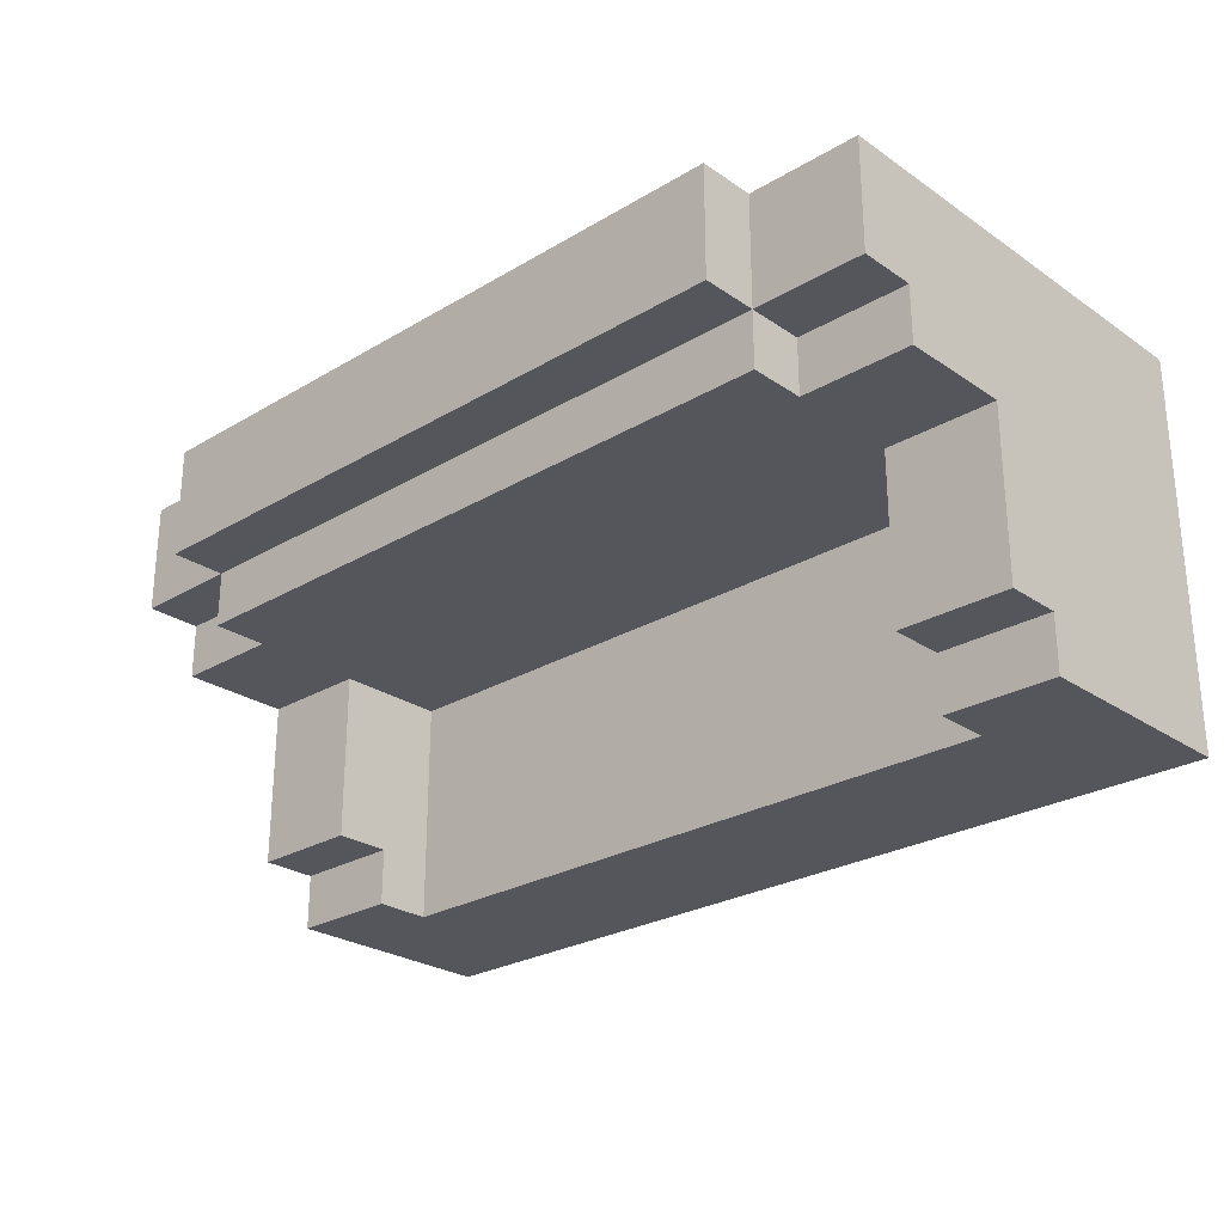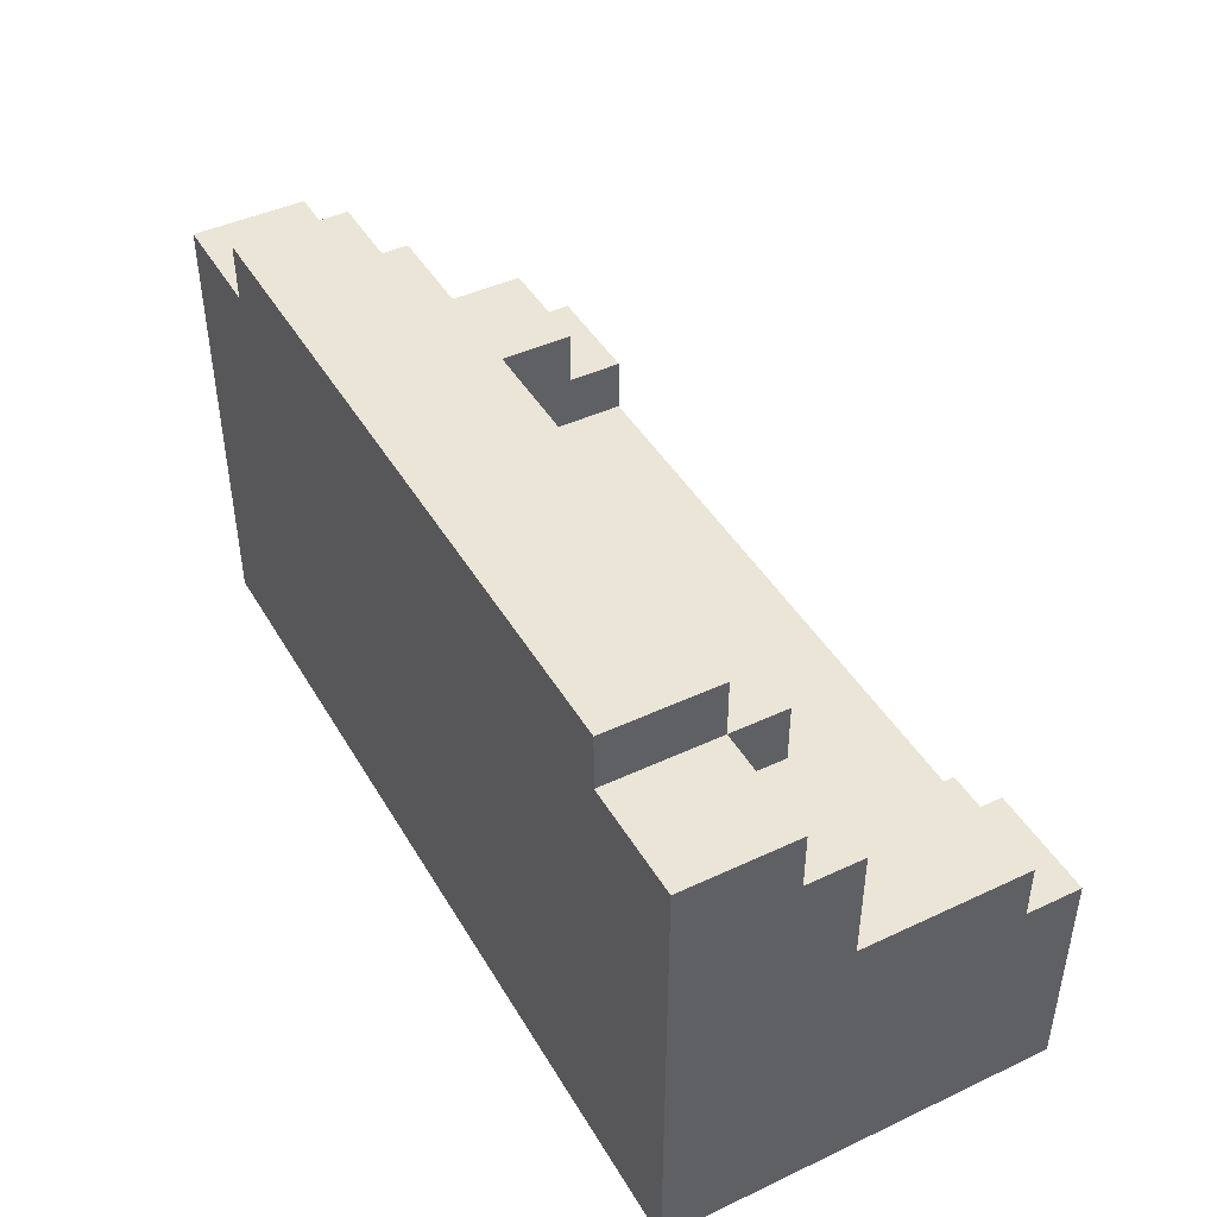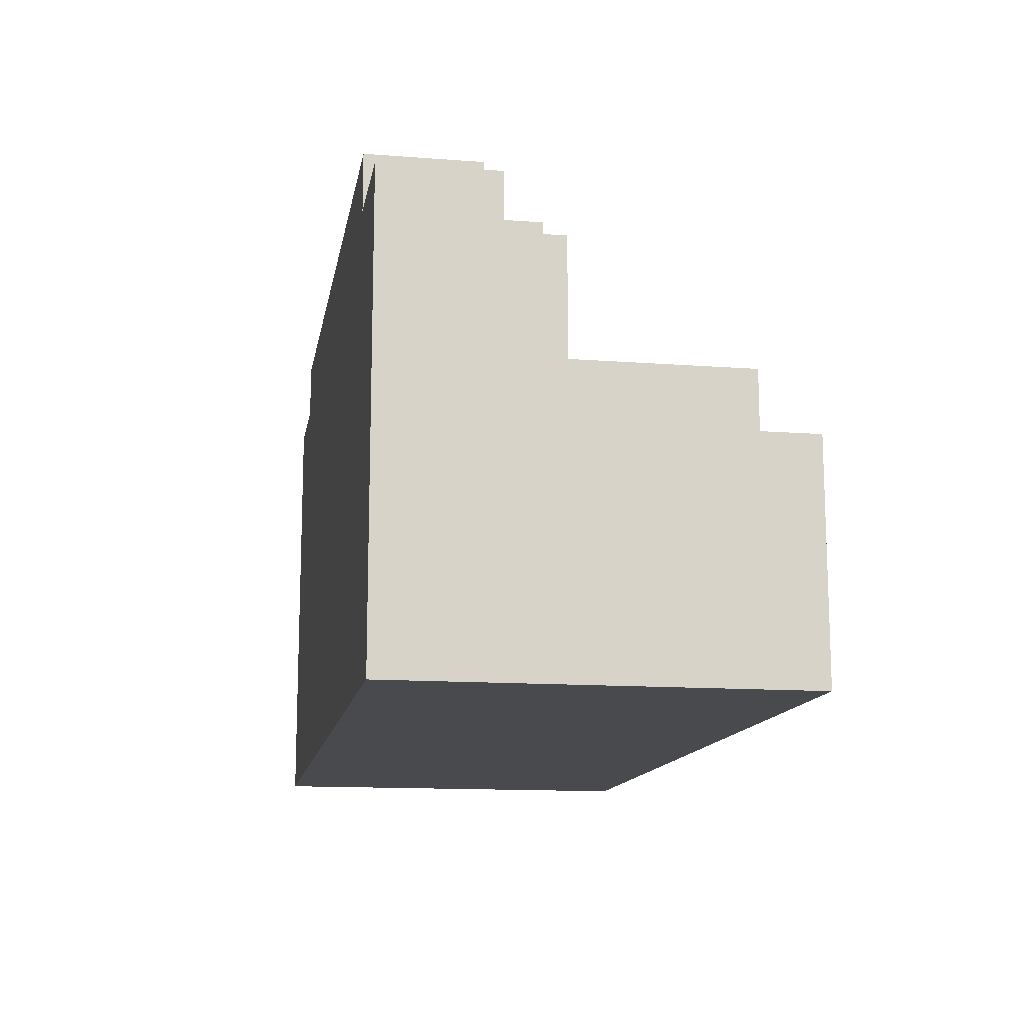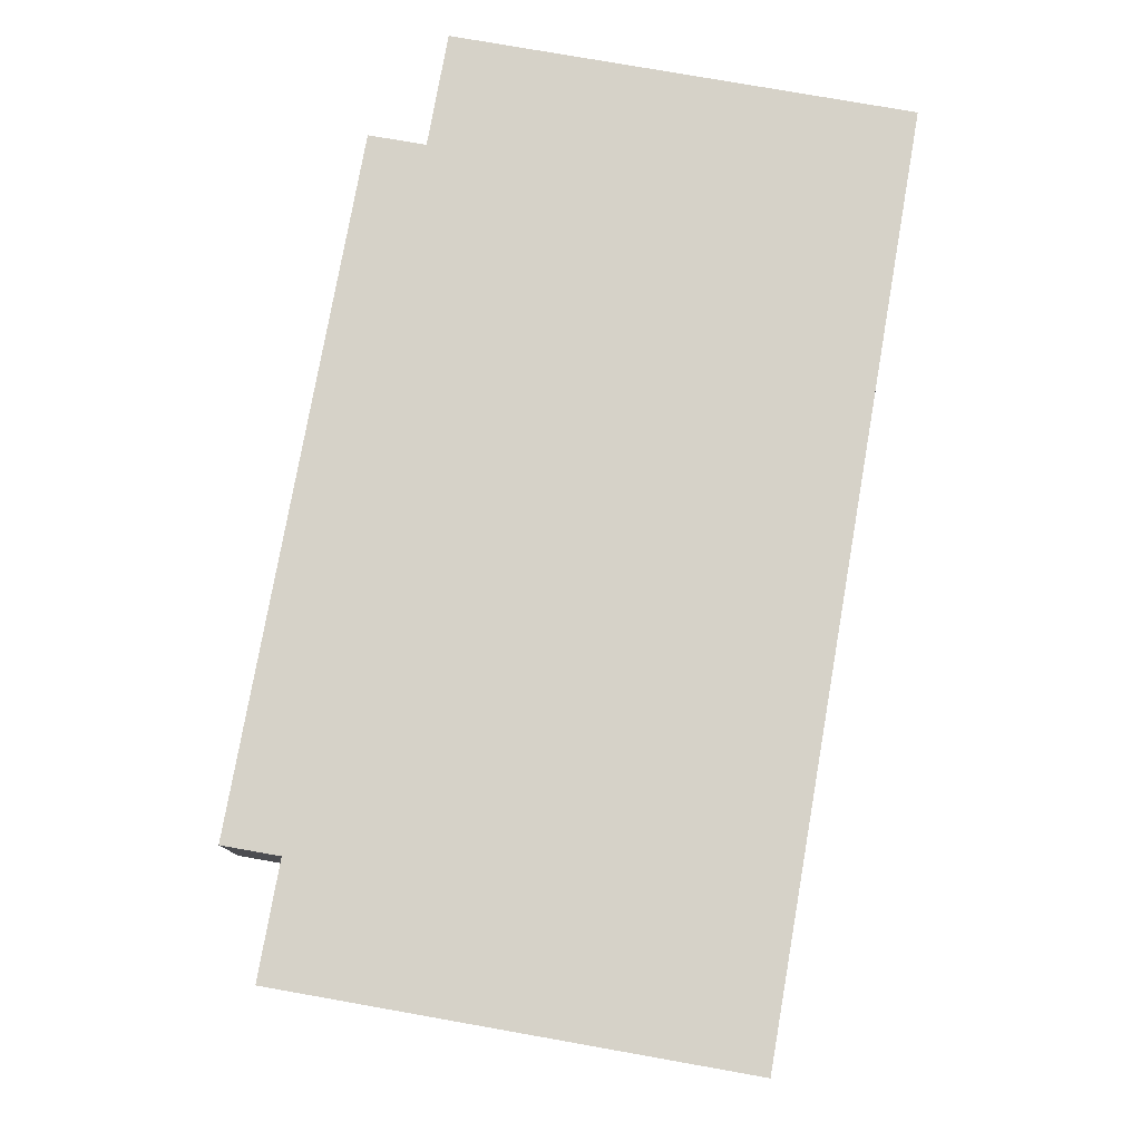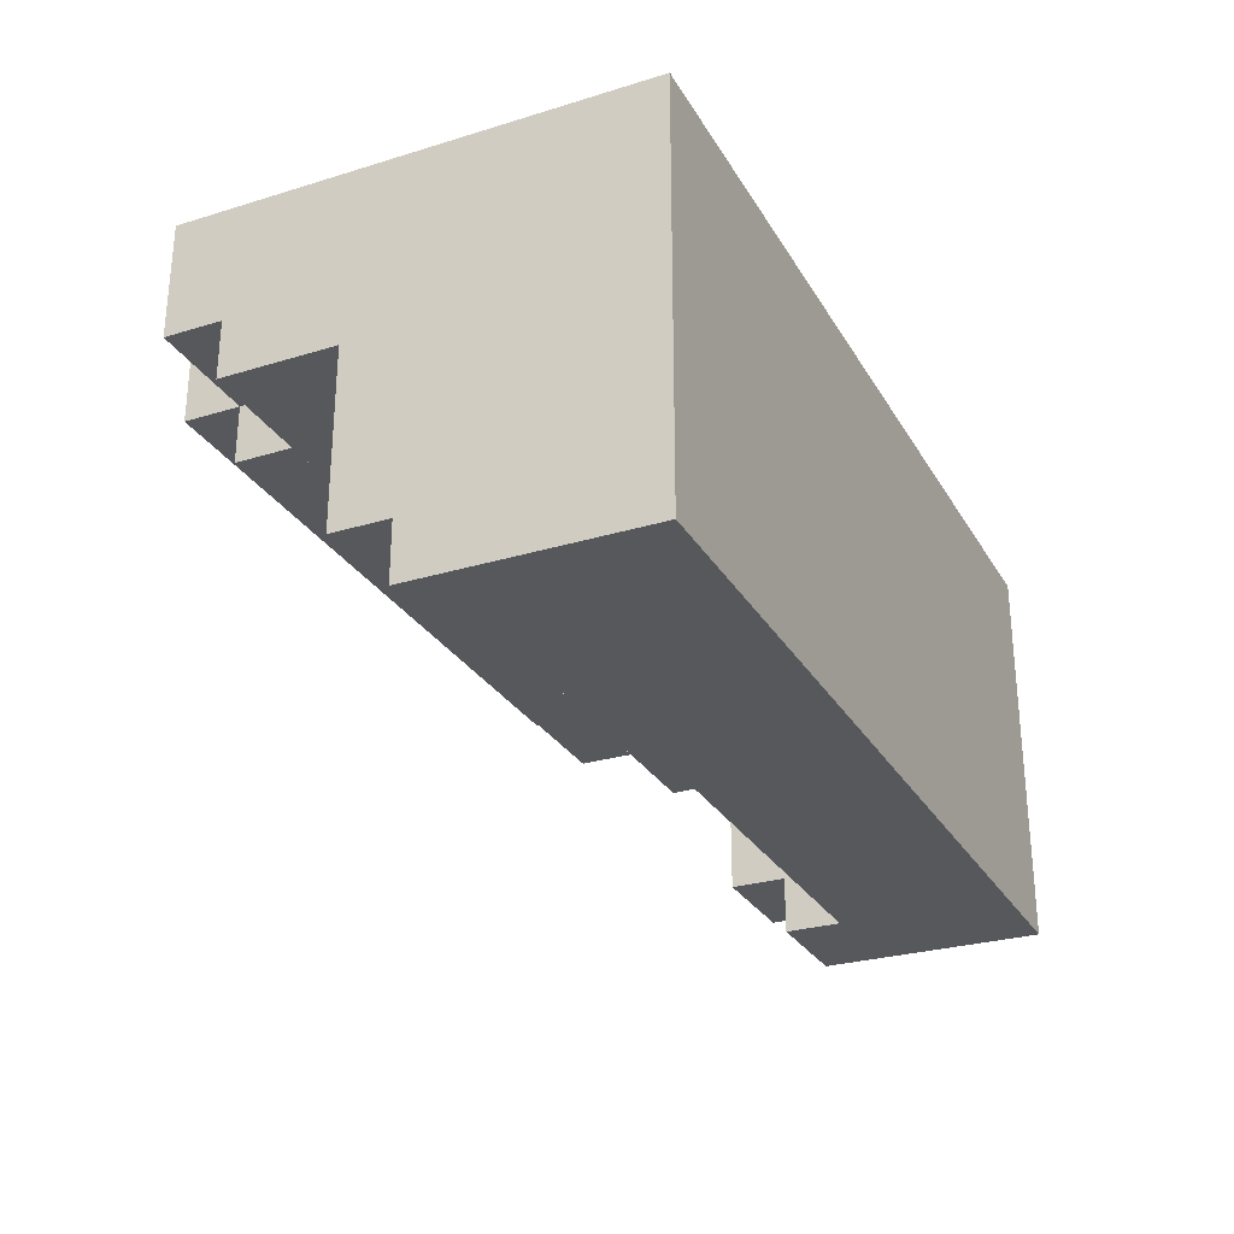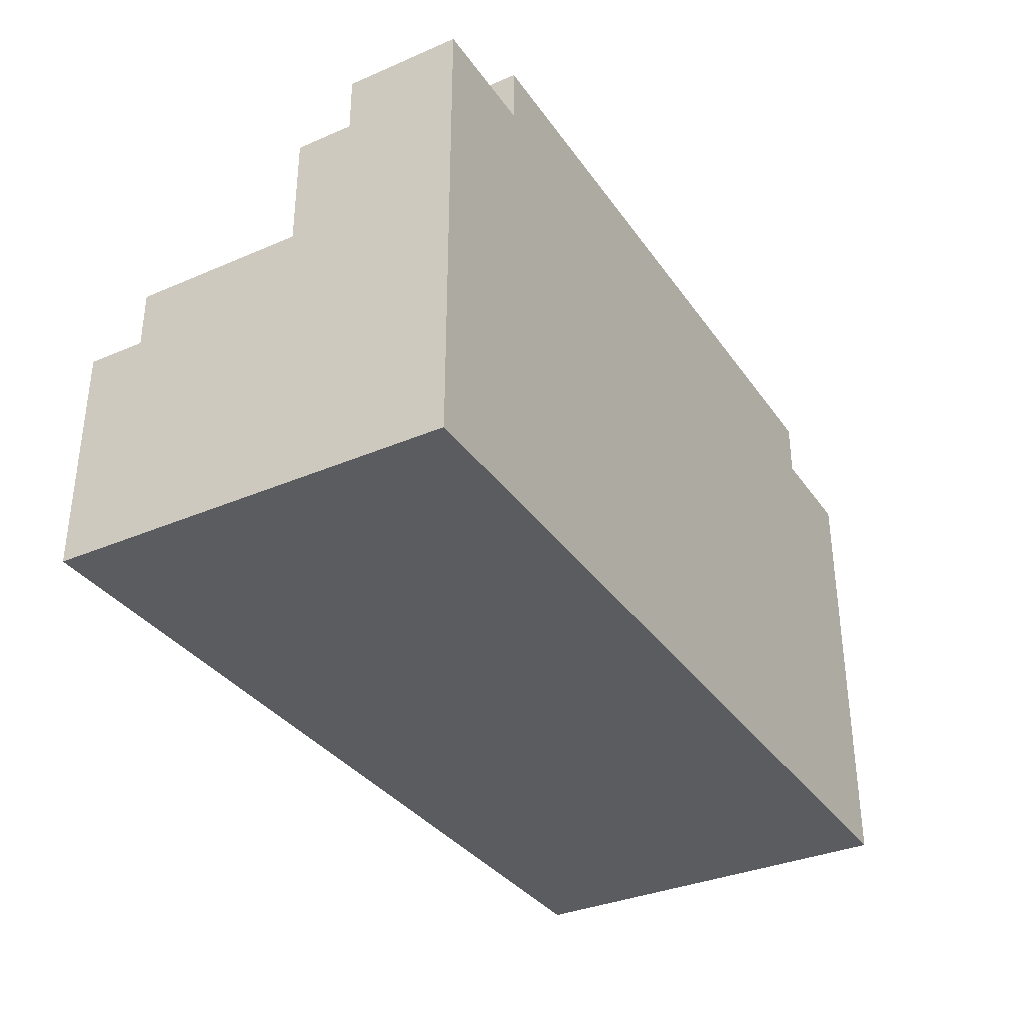
<metadata>
{"format":"obj","ext":"obj","renderer":"f3d","projection":"perspective","resolution":1024,"background":"white","views":[{"elev":-26.2,"azim":-136.9,"up":"+Z"},{"elev":44.2,"azim":61.3,"up":"+Y"},{"elev":-13.4,"azim":80.3,"up":"+Y"},{"elev":77.8,"azim":-80.0,"up":"+Z"},{"elev":-27.9,"azim":-65.1,"up":"+Z"},{"elev":-34.5,"azim":-60.0,"up":"+Y"}]}
</metadata>
<code>
g Sofa Household 0_0_
v 0.5 0 -0.25
v -0.5 0 -0.25
v 0.5 0 0.1875
v -0.5 0 0.1875
v 0.5 0 -0.25
v 0.375 0 -0.25
v 0.5 0.25 -0.25
v 0.375 0.25 -0.25
v 0.5 0 -0.25
v 0.5 0 0.1875
v 0.5 0.25 -0.25
v 0.5 0.25 0.1875
v 0.5 0.25 -0.25
v 0.375 0.25 -0.25
v 0.5 0.25 -0.1875
v 0.375 0.25 -0.1875
v 0.5 0.3125 -0.1875
v 0.375 0.3125 -0.1875
v 0.5 0.3125 0
v 0.375 0.3125 0
v 0.5 0.25 -0.1875
v 0.375 0.25 -0.1875
v 0.5 0.3125 -0.1875
v 0.375 0.3125 -0.1875
v 0.5 0.25 -0.1875
v 0.5 0.25 0.1875
v 0.5 0.3125 -0.1875
v 0.5 0.3125 0.1875
v 0.5 0.3125 0
v -0.5 0.3125 0
v 0.5 0.4375 0
v -0.5 0.4375 0
v 0.5 0.3125 0
v 0.5 0.3125 0.1875
v 0.5 0.4375 0
v 0.5 0.4375 0.1875
v 0.5 0.4375 0
v 0.375 0.4375 0
v 0.5 0.4375 0.0625
v 0.375 0.4375 0.0625
v 0.5 0.5 0.0625
v 0.375 0.5 0.0625
v 0.5 0.5 0.1875
v 0.375 0.5 0.1875
v 0.5 0.4375 0.0625
v 0.375 0.4375 0.0625
v 0.5 0.5 0.0625
v 0.375 0.5 0.0625
v 0.5 0.4375 0.0625
v 0.5 0.4375 0.1875
v 0.5 0.5 0.0625
v 0.5 0.5 0.1875
v 0.5 0 0.1875
v -0.5 0 0.1875
v 0.5 0.5 0.1875
v -0.5 0.5 0.1875
v 0.375 0.1875 -0.25
v 0.375 0.1875 0
v 0.375 0.25 -0.25
v 0.375 0.25 0
v 0.375 0.25 -0.1875
v 0.375 0.25 0
v 0.375 0.3125 -0.1875
v 0.375 0.3125 0
v 0.375 0 -0.25
v -0.5 0 -0.25
v 0.375 0.1875 -0.25
v -0.5 0.1875 -0.25
v 0.375 0.1875 -0.25
v -0.375 0.1875 -0.25
v 0.375 0.1875 0
v -0.375 0.1875 0
v 0.375 0.1875 0
v -0.375 0.1875 0
v 0.375 0.3125 0
v -0.375 0.3125 0
v 0.375 0.5 0
v -0.375 0.5 0
v 0.375 0.5 0.0625
v -0.375 0.5 0.0625
v 0.375 0.4375 0
v -0.375 0.4375 0
v 0.375 0.5 0
v -0.375 0.5 0
v 0.375 0.4375 0
v 0.375 0.4375 0.0625
v 0.375 0.5 0
v 0.375 0.5 0.0625
v 0.375 0.5625 0.0625
v -0.375 0.5625 0.0625
v 0.375 0.5625 0.1875
v -0.375 0.5625 0.1875
v 0.375 0.5 0.0625
v -0.375 0.5 0.0625
v 0.375 0.5625 0.0625
v -0.375 0.5625 0.0625
v 0.375 0.5 0.0625
v 0.375 0.5 0.1875
v 0.375 0.5625 0.0625
v 0.375 0.5625 0.1875
v 0.375 0.5 0.1875
v -0.375 0.5 0.1875
v 0.375 0.5625 0.1875
v -0.375 0.5625 0.1875
v -0.375 0.4375 0
v -0.375 0.4375 0.0625
v -0.375 0.5 0
v -0.375 0.5 0.0625
v -0.375 0.5 0.0625
v -0.375 0.5 0.1875
v -0.375 0.5625 0.0625
v -0.375 0.5625 0.1875
v -0.375 0.25 -0.25
v -0.5 0.25 -0.25
v -0.375 0.25 -0.1875
v -0.5 0.25 -0.1875
v -0.375 0.1875 -0.25
v -0.5 0.1875 -0.25
v -0.375 0.25 -0.25
v -0.5 0.25 -0.25
v -0.375 0.1875 -0.25
v -0.375 0.1875 0
v -0.375 0.25 -0.25
v -0.375 0.25 0
v -0.375 0.3125 -0.1875
v -0.5 0.3125 -0.1875
v -0.375 0.3125 0
v -0.5 0.3125 0
v -0.375 0.25 -0.1875
v -0.5 0.25 -0.1875
v -0.375 0.3125 -0.1875
v -0.5 0.3125 -0.1875
v -0.375 0.25 -0.1875
v -0.375 0.25 0
v -0.375 0.3125 -0.1875
v -0.375 0.3125 0
v -0.375 0.4375 0
v -0.5 0.4375 0
v -0.375 0.4375 0.0625
v -0.5 0.4375 0.0625
v -0.375 0.5 0.0625
v -0.5 0.5 0.0625
v -0.375 0.5 0.1875
v -0.5 0.5 0.1875
v -0.375 0.4375 0.0625
v -0.5 0.4375 0.0625
v -0.375 0.5 0.0625
v -0.5 0.5 0.0625
v -0.5 0 -0.25
v -0.5 0 0.1875
v -0.5 0.25 -0.25
v -0.5 0.25 0.1875
v -0.5 0.25 -0.1875
v -0.5 0.25 0.1875
v -0.5 0.3125 -0.1875
v -0.5 0.3125 0.1875
v -0.5 0.3125 0
v -0.5 0.3125 0.1875
v -0.5 0.4375 0
v -0.5 0.4375 0.1875
v -0.5 0.4375 0.0625
v -0.5 0.4375 0.1875
v -0.5 0.5 0.0625
v -0.5 0.5 0.1875
f 2 1 3
f 2 3 4
f 5 6 7
f 7 6 8
f 10 9 11
f 10 11 12
f 13 14 15
f 15 14 16
f 17 18 19
f 19 18 20
f 21 22 23
f 23 22 24
f 26 25 27
f 26 27 28
f 29 30 31
f 31 30 32
f 34 33 35
f 34 35 36
f 37 38 39
f 39 38 40
f 41 42 43
f 43 42 44
f 45 46 47
f 47 46 48
f 50 49 51
f 50 51 52
f 54 53 55
f 54 55 56
f 57 58 59
f 59 58 60
f 61 62 63
f 63 62 64
f 65 66 67
f 67 66 68
f 69 70 71
f 71 70 72
f 73 74 75
f 75 74 76
f 77 78 79
f 79 78 80
f 81 82 83
f 83 82 84
f 86 85 87
f 86 87 88
f 89 90 91
f 91 90 92
f 93 94 95
f 95 94 96
f 98 97 99
f 98 99 100
f 102 101 103
f 102 103 104
f 105 106 107
f 107 106 108
f 109 110 111
f 111 110 112
f 113 114 115
f 115 114 116
f 117 118 119
f 119 118 120
f 122 121 123
f 122 123 124
f 125 126 127
f 127 126 128
f 129 130 131
f 131 130 132
f 134 133 135
f 134 135 136
f 137 138 139
f 139 138 140
f 141 142 143
f 143 142 144
f 145 146 147
f 147 146 148
f 149 150 151
f 151 150 152
f 153 154 155
f 155 154 156
f 157 158 159
f 159 158 160
f 161 162 163
f 163 162 164

</code>
